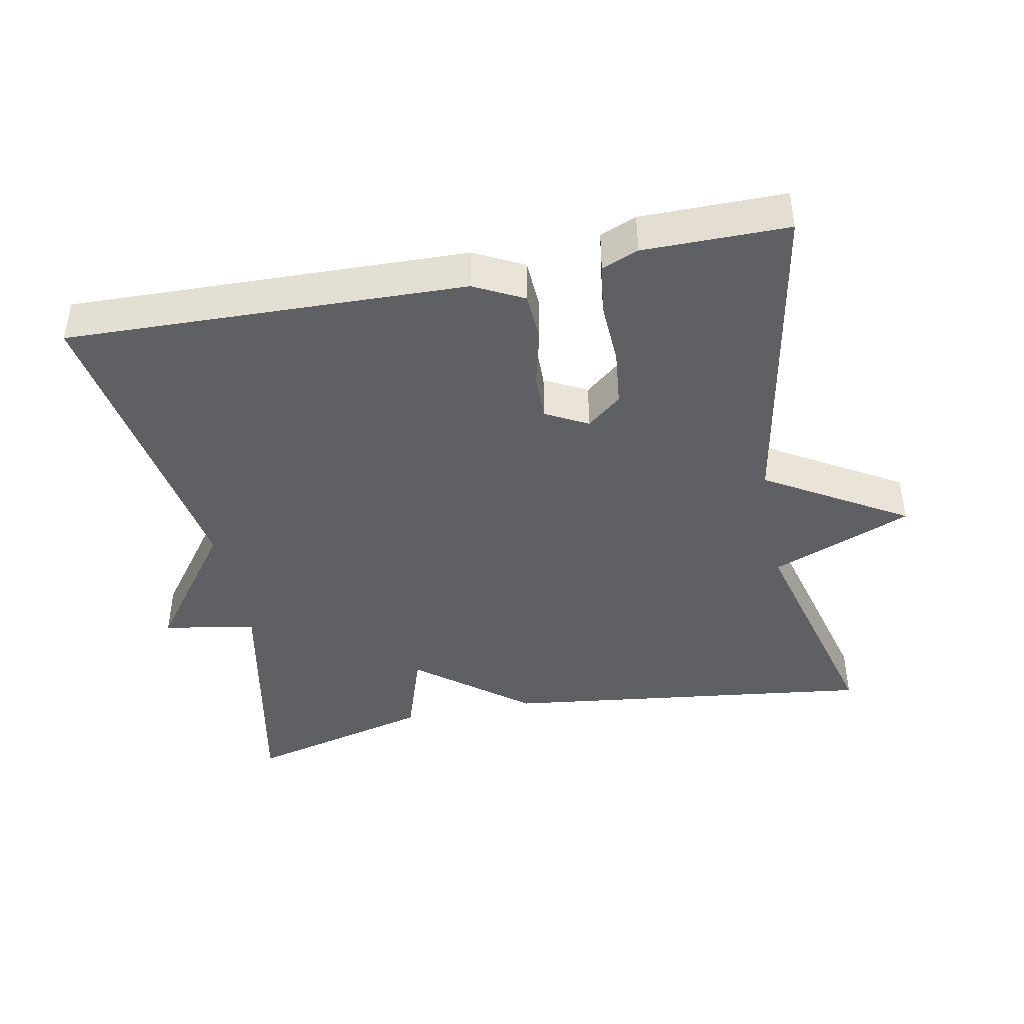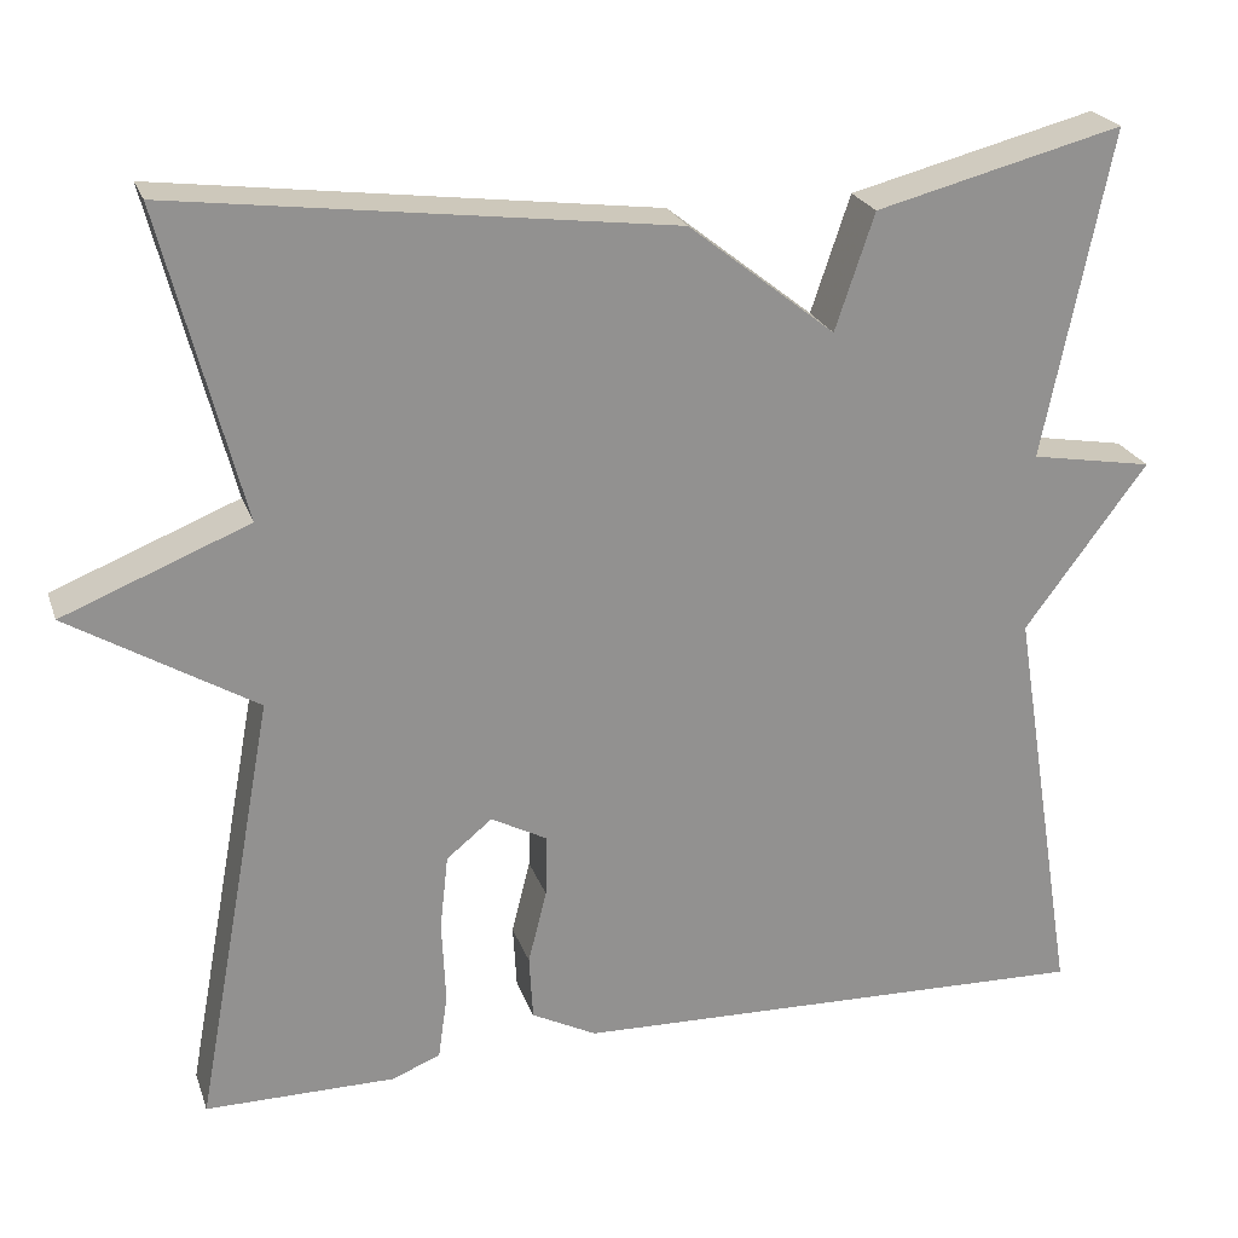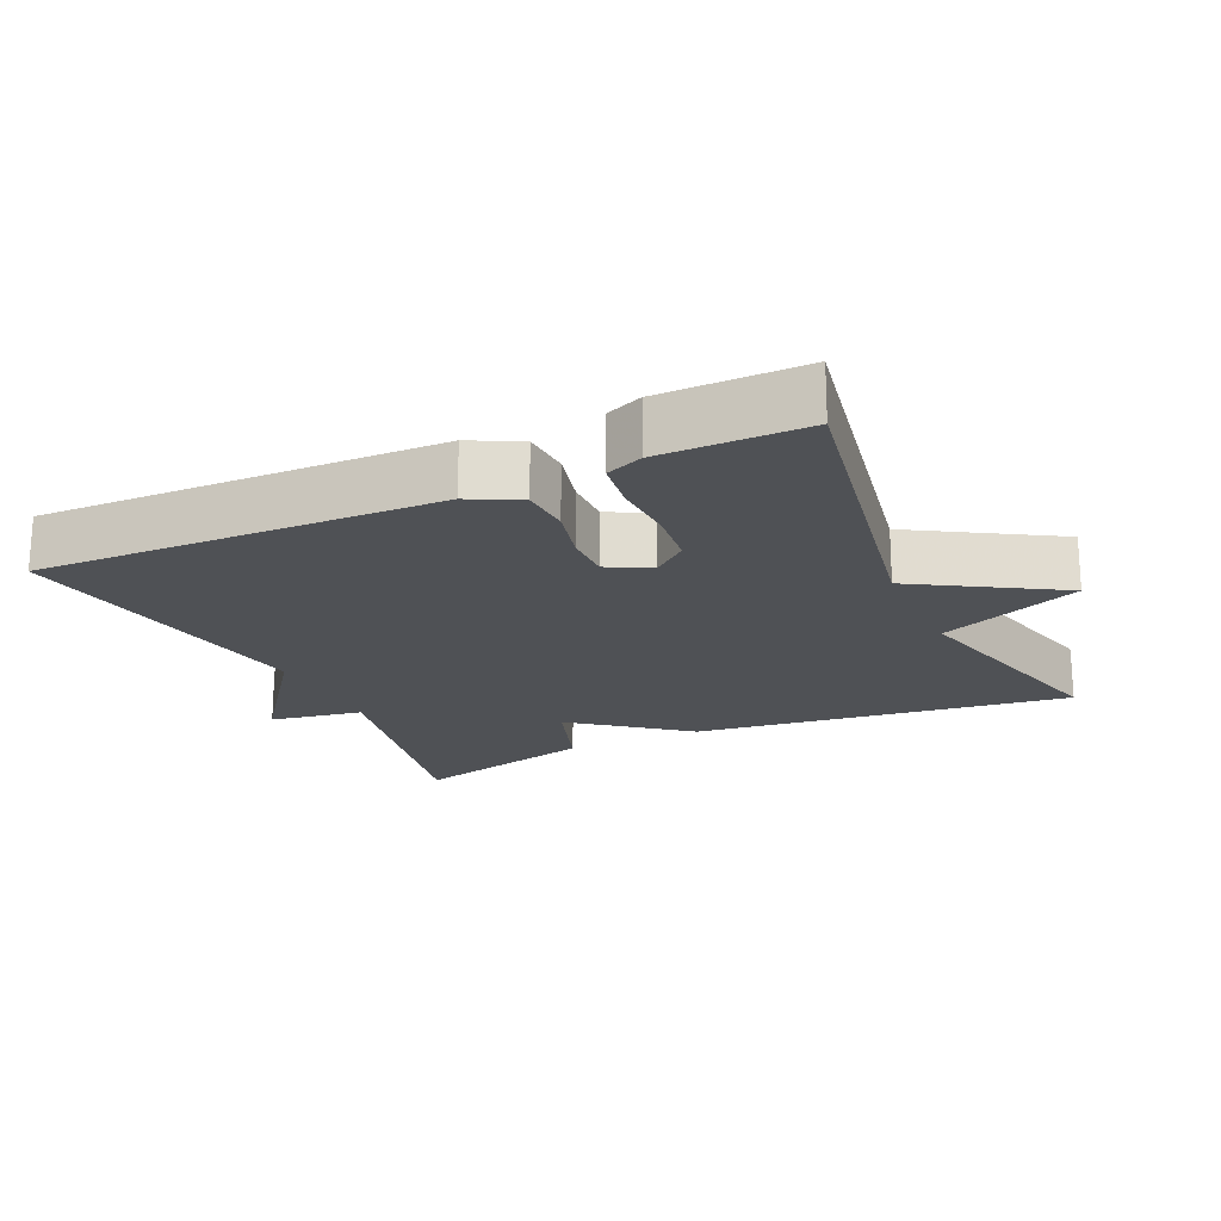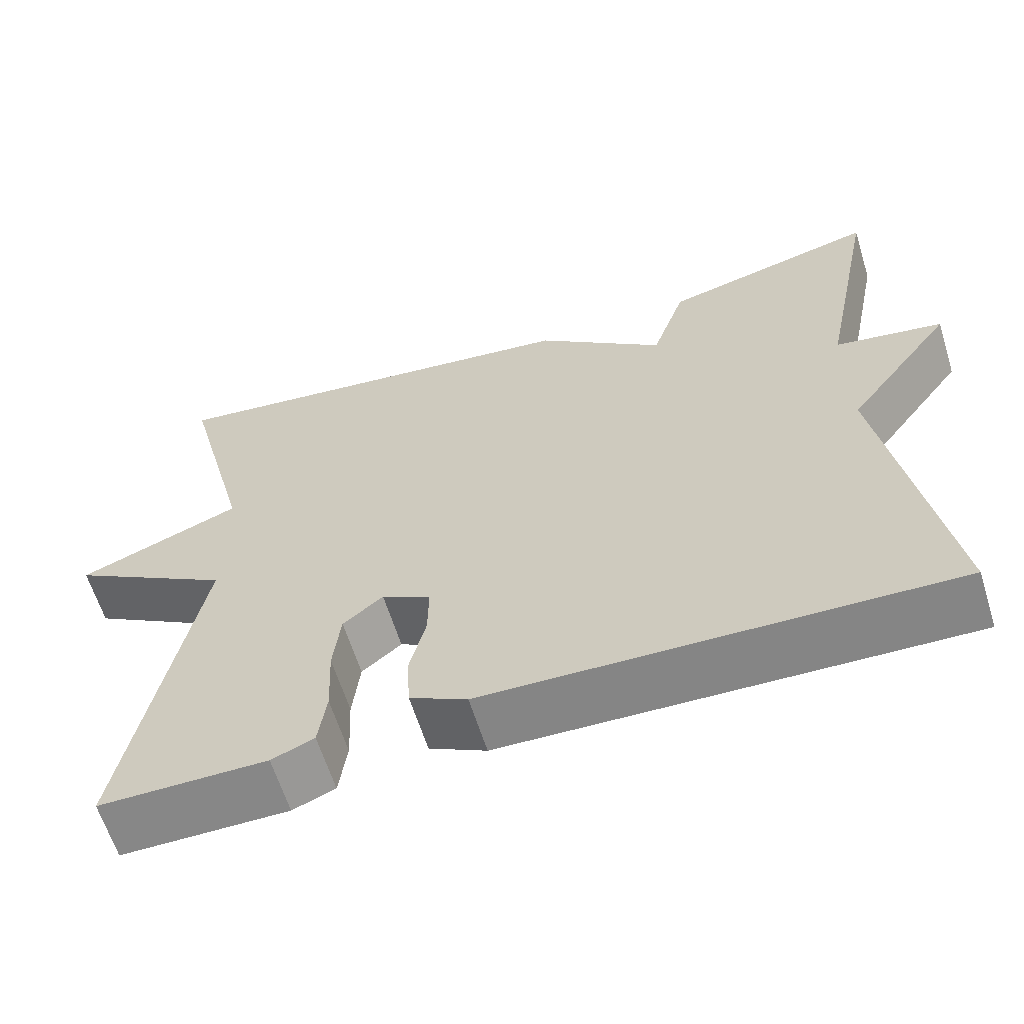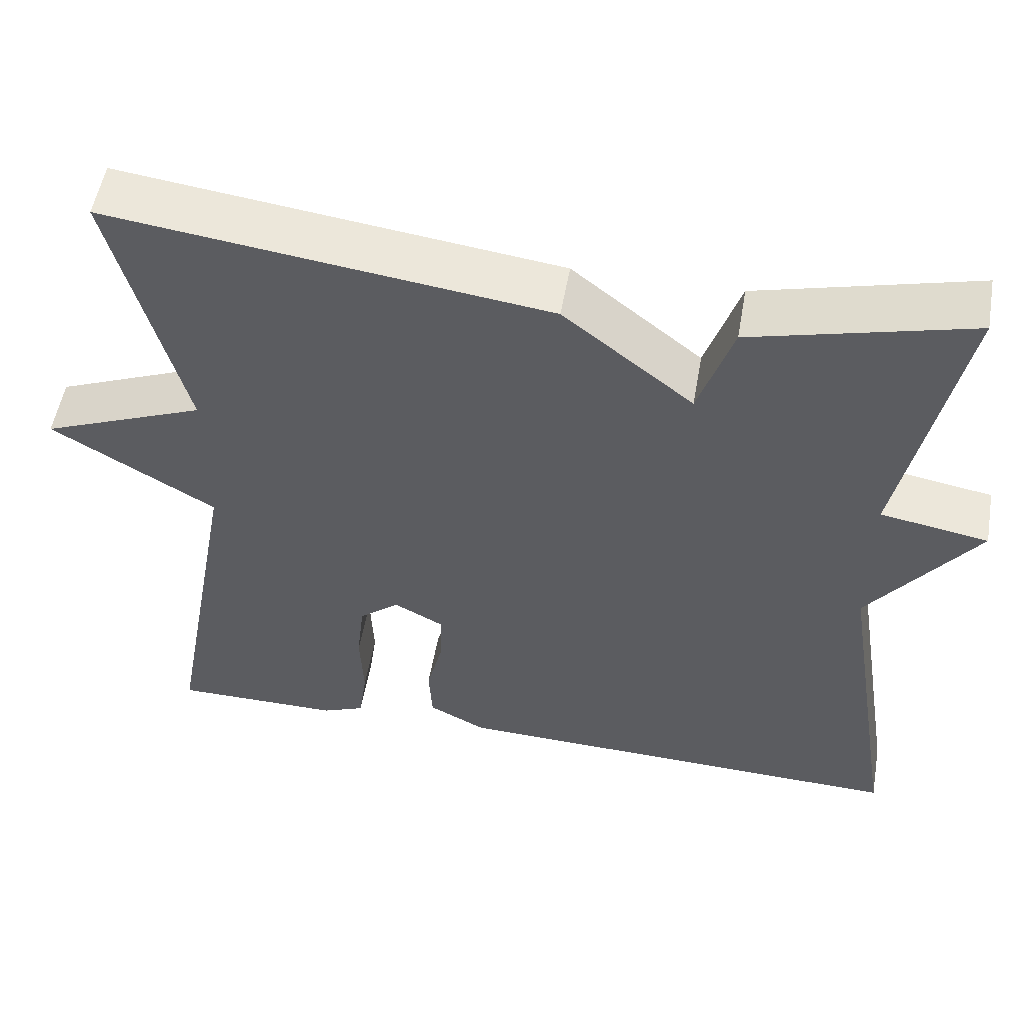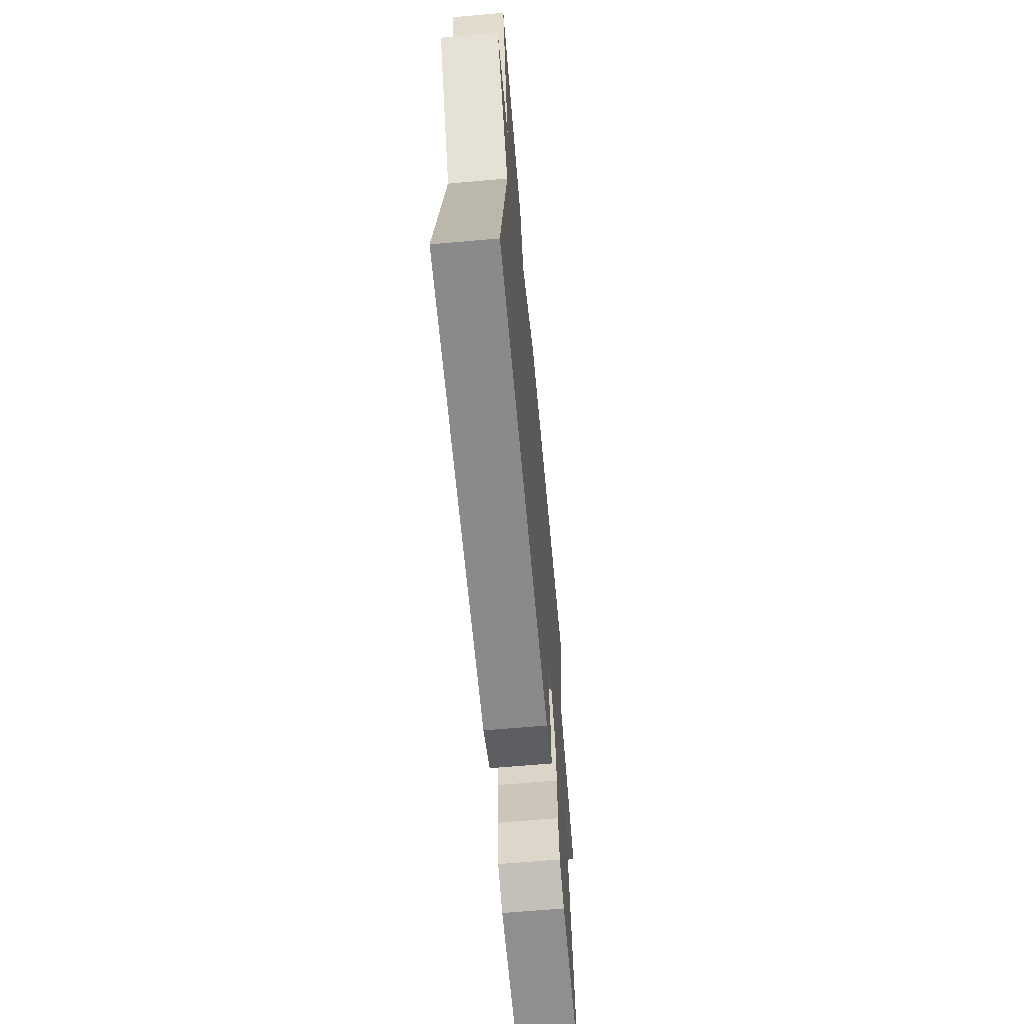
<metadata>
{"format":"obj","ext":"obj","renderer":"f3d","projection":"perspective","resolution":1024,"background":"white","views":[{"elev":-42.8,"azim":-168.8,"up":"+Y"},{"elev":23.5,"azim":-16.7,"up":"+Z"},{"elev":-19.9,"azim":-155.2,"up":"+Y"},{"elev":-62.4,"azim":17.3,"up":"+Z"},{"elev":53.4,"azim":9.9,"up":"+Z"},{"elev":-65.3,"azim":95.1,"up":"+Z"}]}
</metadata>
<code>
v 0.5 0.07 -0.5
v -0.066 0.07 -0.483
v -0.136 0.07 -0.447
v -0.14 0.07 -0.377
v -0.12 0.07 -0.297
v -0.119 0.07 -0.23
v -0.179 0.07 -0.198
v -0.228 0.07 -0.238
v -0.237 0.07 -0.318
v -0.233 0.07 -0.408
v -0.243 0.07 -0.479
v -0.295 0.07 -0.5
v -0.5 0.07 -0.5
v -0.414 0.07 -0.033
v -0.614 0.07 0.087
v -0.414 0.07 0.167
v -0.5 0.07 0.5
v 0.034 0.07 0.432
v 0.192 0.07 0.307
v 0.234 0.07 0.432
v 0.5 0.07 0.5
v 0.428 0.07 0.147
v 0.56 0.07 0.124
v 0.428 0.07 -0.053
v 0.5 0 -0.5
v -0.066 0 -0.483
v -0.136 0 -0.447
v -0.14 0 -0.377
v -0.12 0 -0.297
v -0.119 0 -0.23
v -0.179 0 -0.198
v -0.228 0 -0.238
v -0.237 0 -0.318
v -0.233 0 -0.408
v -0.243 0 -0.479
v -0.295 0 -0.5
v -0.5 0 -0.5
v -0.414 0 -0.033
v -0.614 0 0.087
v -0.414 0 0.167
v -0.5 0 0.5
v 0.034 0 0.432
v 0.192 0 0.307
v 0.234 0 0.432
v 0.5 0 0.5
v 0.428 0 0.147
v 0.56 0 0.124
v 0.428 0 -0.053
f 22 23 24
f 19 20 21 22
f 19 22 24
f 19 24 1
f 18 19 1
f 17 18 1
f 16 17 1
f 14 15 16 1
f 12 13 14
f 11 12 14
f 10 11 14
f 9 10 14
f 8 9 14
f 7 8 14
f 6 7 14 1
f 3 4 5
f 2 3 5
f 1 2 5
f 1 5 6
f 48 47 46
f 46 45 44 43
f 48 46 43
f 25 48 43
f 25 43 42
f 25 42 41
f 25 41 40
f 25 40 39 38
f 38 37 36
f 38 36 35
f 38 35 34
f 38 34 33
f 38 33 32
f 38 32 31
f 25 38 31 30
f 29 28 27
f 29 27 26
f 29 26 25
f 30 29 25
f 1 25 26 2
f 2 26 27 3
f 3 27 28 4
f 4 28 29 5
f 5 29 30 6
f 6 30 31 7
f 7 31 32 8
f 8 32 33 9
f 9 33 34 10
f 10 34 35 11
f 11 35 36 12
f 12 36 37 13
f 13 37 38 14
f 14 38 39 15
f 15 39 40 16
f 16 40 41 17
f 17 41 42 18
f 18 42 43 19
f 19 43 44 20
f 20 44 45 21
f 21 45 46 22
f 22 46 47 23
f 23 47 48 24
f 24 48 25 1

</code>
